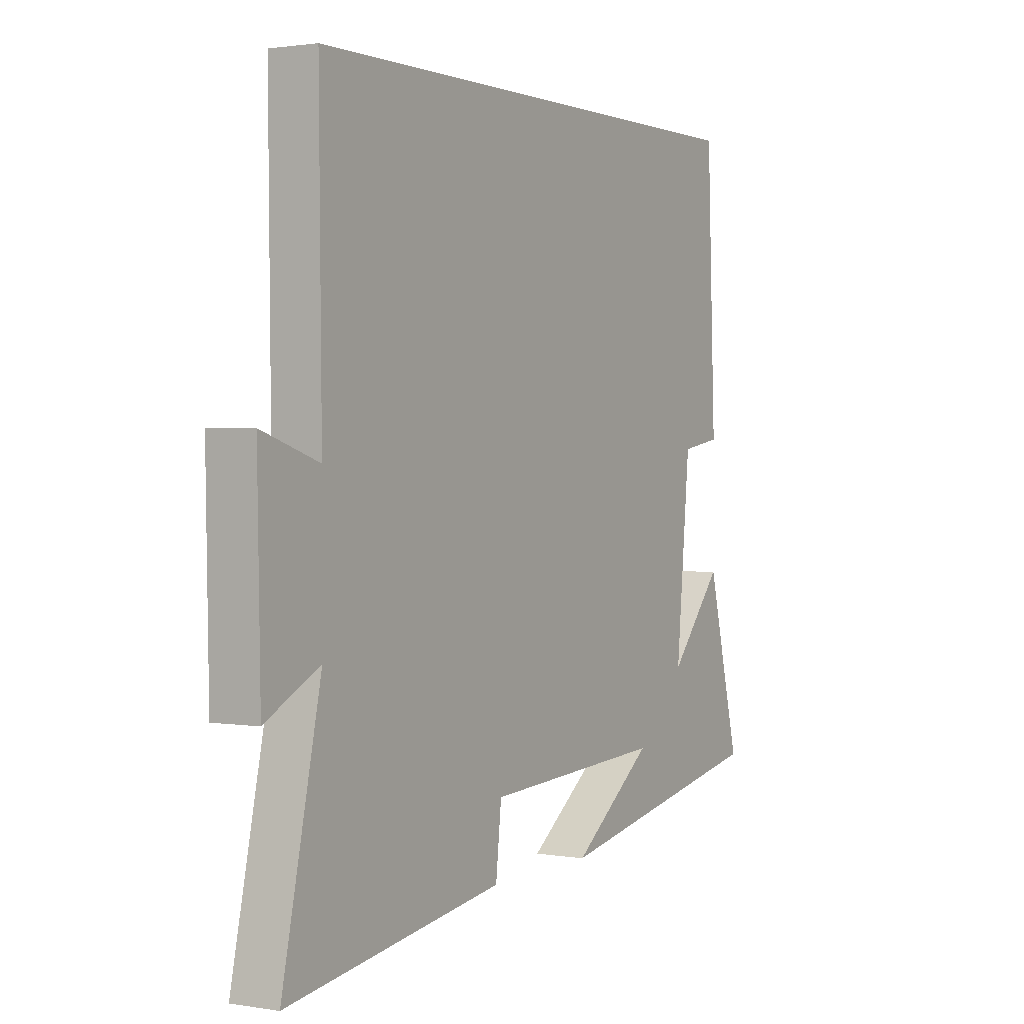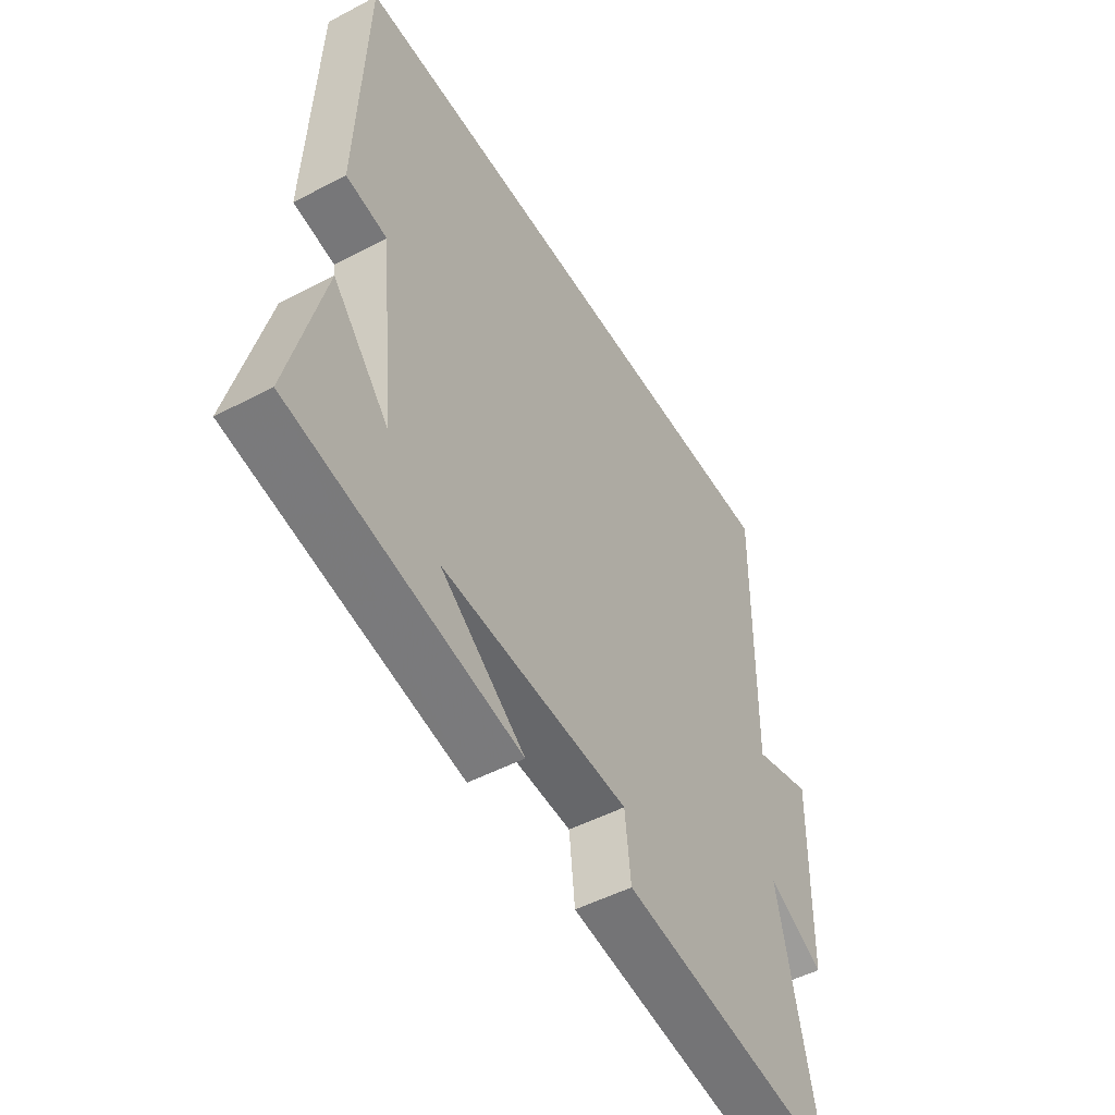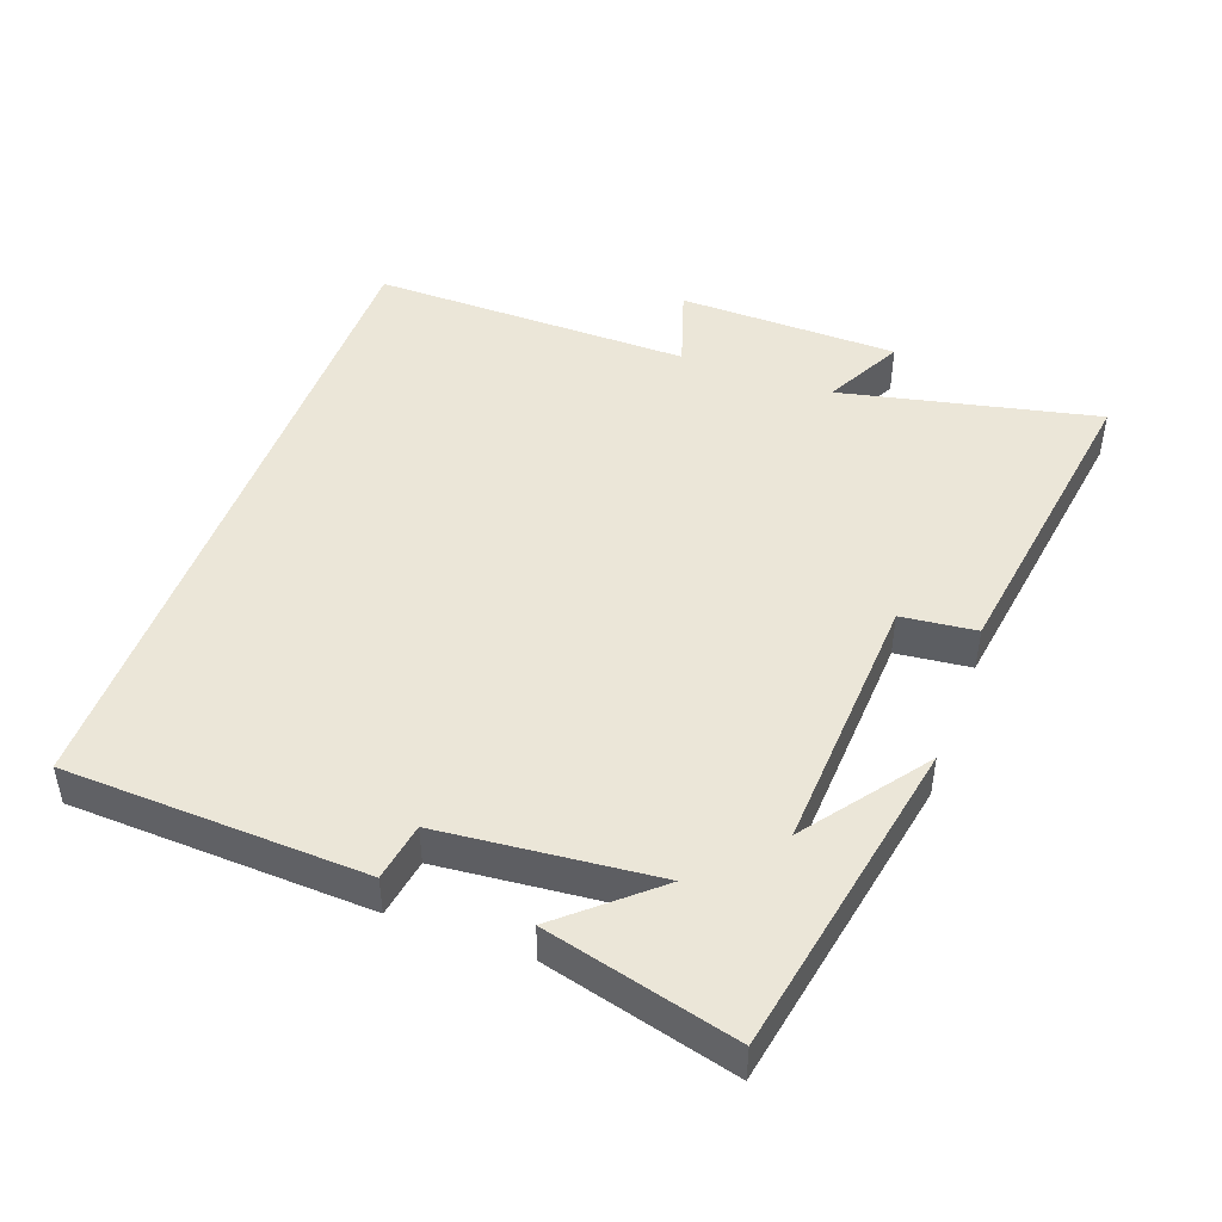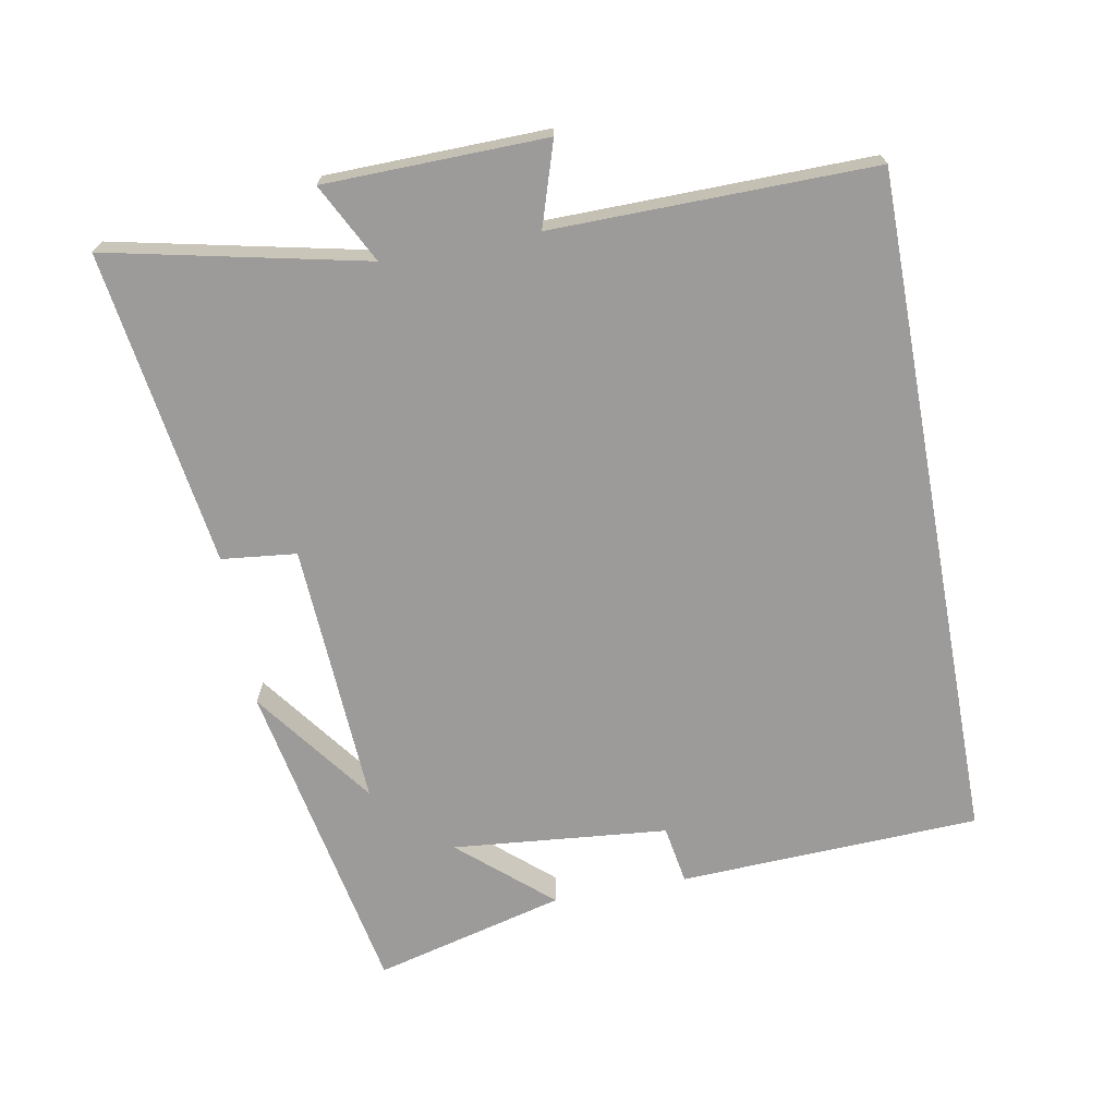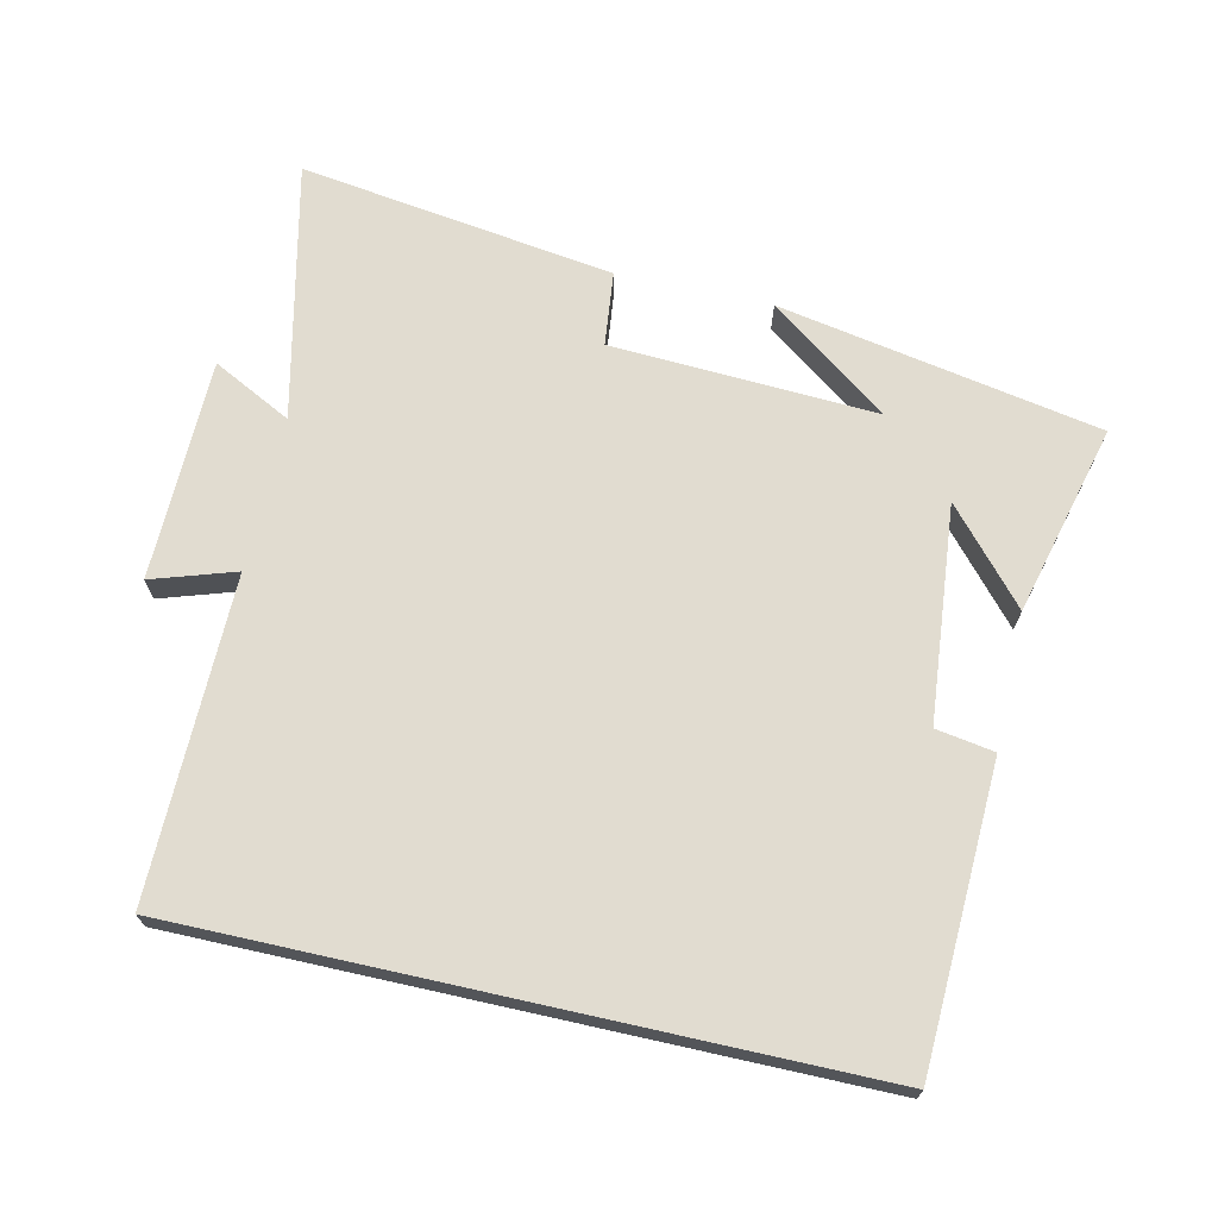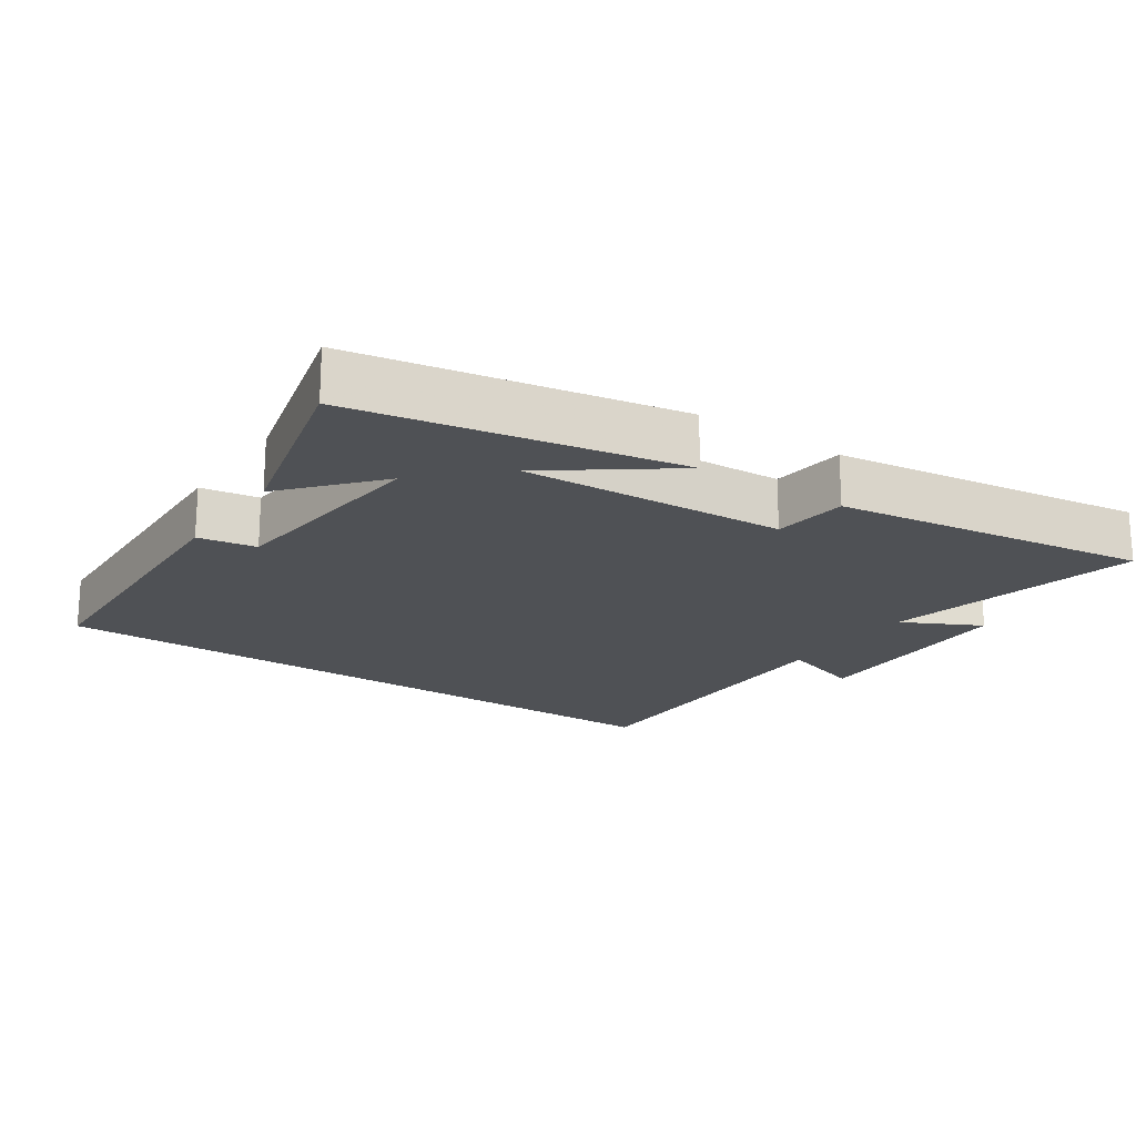
<metadata>
{"format":"obj","ext":"obj","renderer":"f3d","projection":"perspective","resolution":1024,"background":"white","views":[{"elev":1.6,"azim":-59.3,"up":"+Z"},{"elev":-49.7,"azim":120.1,"up":"+Z"},{"elev":46.5,"azim":110.1,"up":"+Y"},{"elev":-69.7,"azim":-79.5,"up":"+Y"},{"elev":69.4,"azim":12.6,"up":"+Y"},{"elev":-19.6,"azim":145.7,"up":"+Y"}]}
</metadata>
<code>
v 0.571 0.07 -0.412
v 0.101 0.07 -0.5
v 0.275 0.07 -0.371
v -0.111 0.07 -0.391
v -0.123 0.07 -0.5
v -0.582 0.07 -0.566
v -0.5 0.07 -0.191
v -0.615 0.07 -0.25
v -0.621 0.07 0.072
v -0.5 0.07 0.033
v -0.505 0.07 0.5
v 0.482 0.07 0.5
v 0.5 0.07 0.062
v 0.415 0.07 0.048
v 0.385 0.07 -0.266
v 0.5 0.07 -0.134
v 0.571 0 -0.412
v 0.101 0 -0.5
v 0.275 0 -0.371
v -0.111 0 -0.391
v -0.123 0 -0.5
v -0.582 0 -0.566
v -0.5 0 -0.191
v -0.615 0 -0.25
v -0.621 0 0.072
v -0.5 0 0.033
v -0.505 0 0.5
v 0.482 0 0.5
v 0.5 0 0.062
v 0.415 0 0.048
v 0.385 0 -0.266
v 0.5 0 -0.134
f 15 16 1
f 12 13 14
f 11 12 14
f 10 11 14
f 10 14 15
f 7 8 9 10
f 7 10 15 1
f 4 5 6 7
f 3 4 7
f 1 2 3
f 1 3 7
f 17 32 31
f 30 29 28
f 30 28 27
f 30 27 26
f 31 30 26
f 26 25 24 23
f 17 31 26 23
f 23 22 21 20
f 23 20 19
f 19 18 17
f 23 19 17
f 1 17 18 2
f 2 18 19 3
f 3 19 20 4
f 4 20 21 5
f 5 21 22 6
f 6 22 23 7
f 7 23 24 8
f 8 24 25 9
f 9 25 26 10
f 10 26 27 11
f 11 27 28 12
f 12 28 29 13
f 13 29 30 14
f 14 30 31 15
f 15 31 32 16
f 16 32 17 1

</code>
